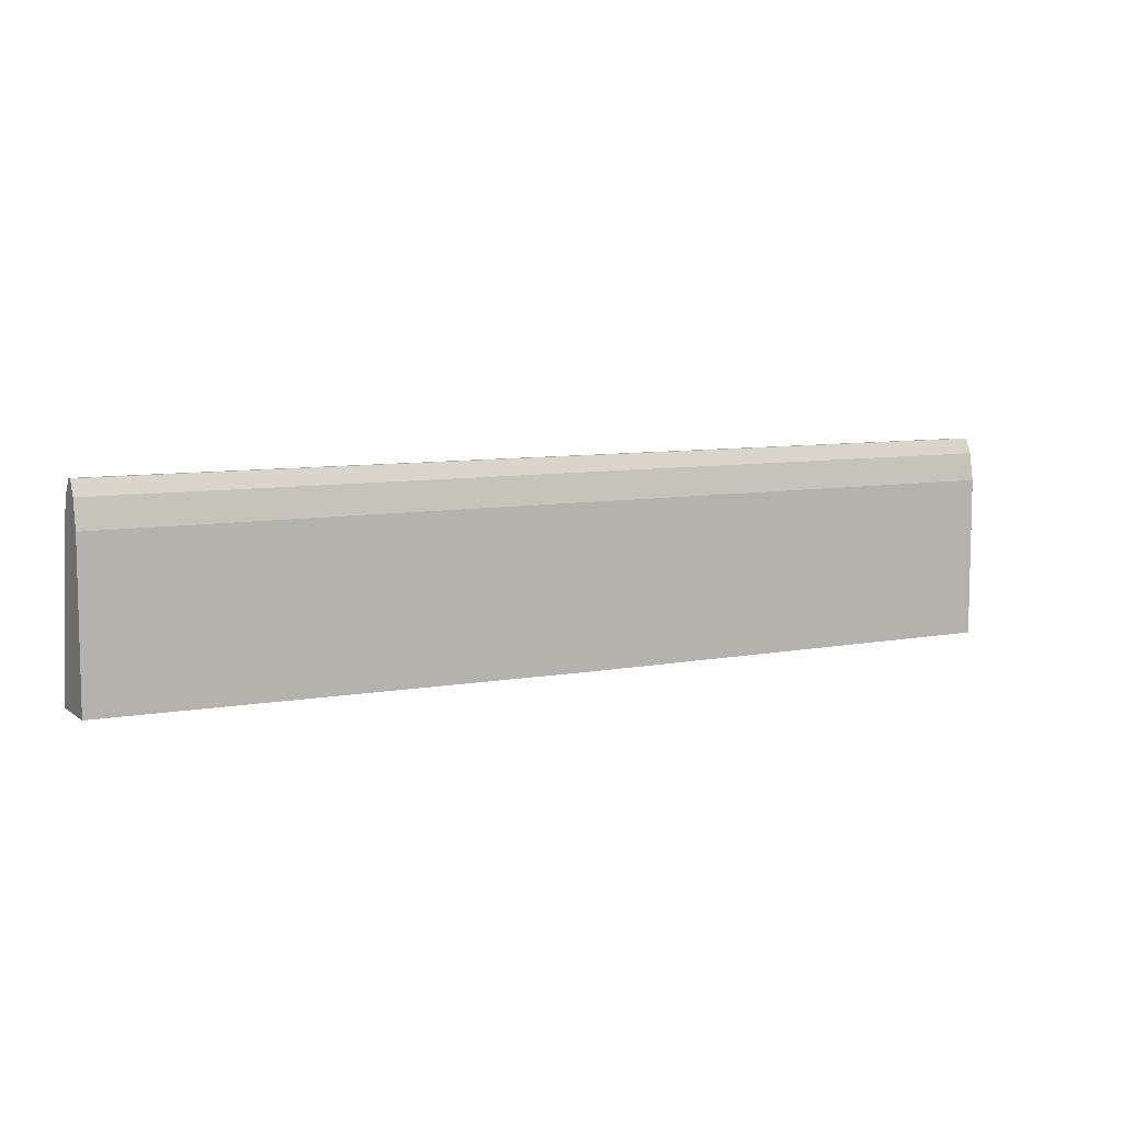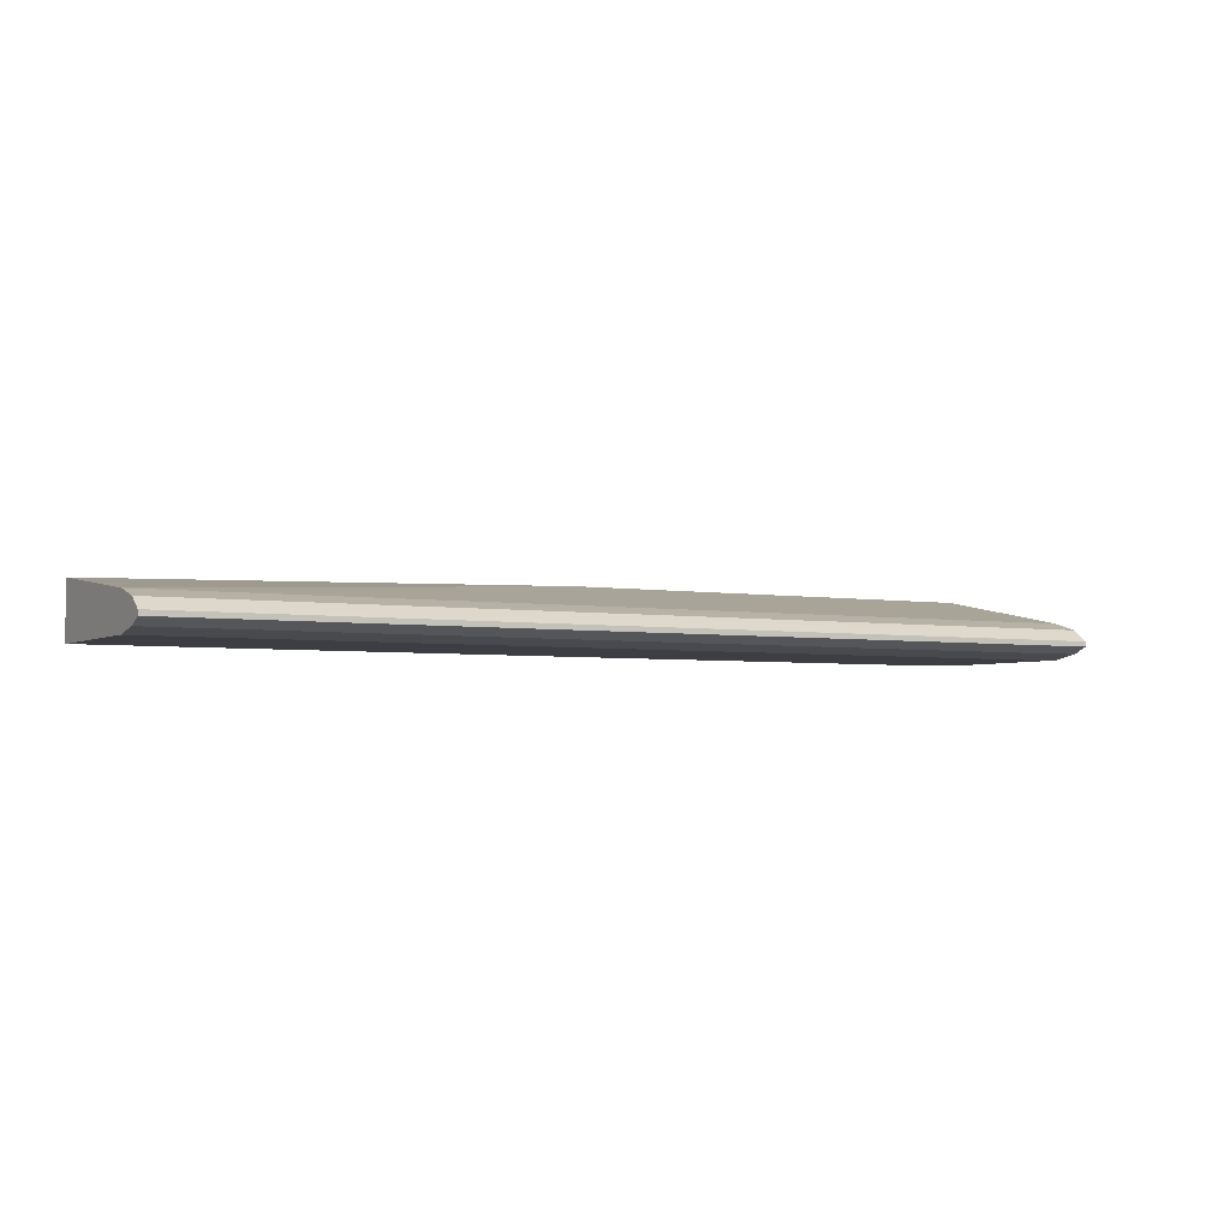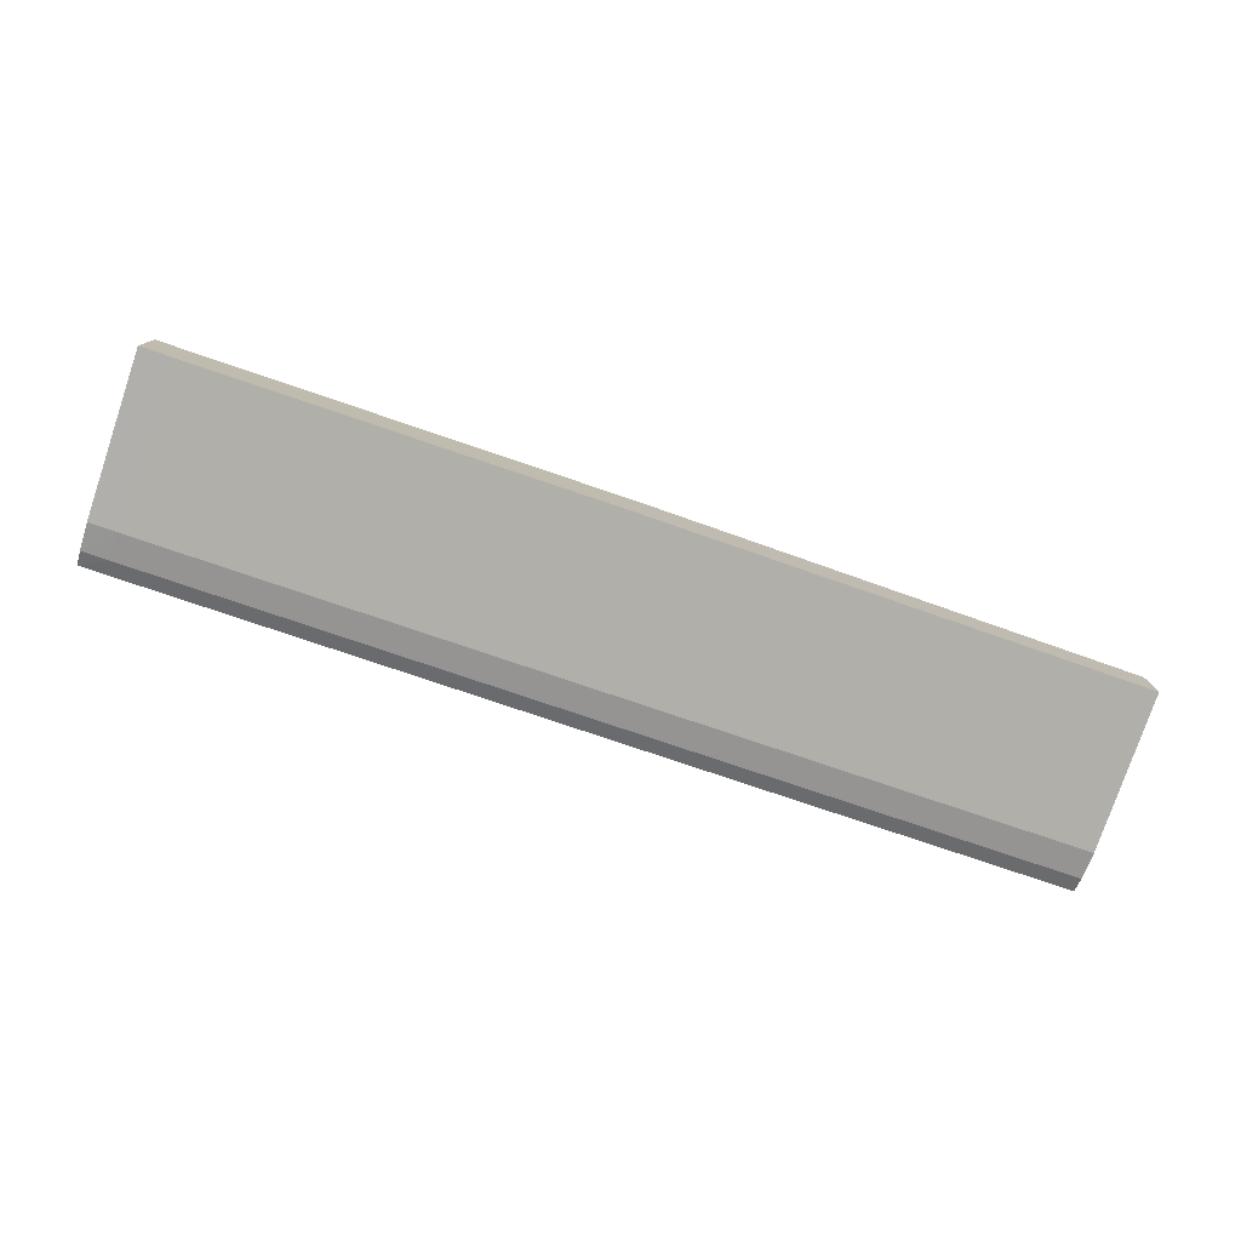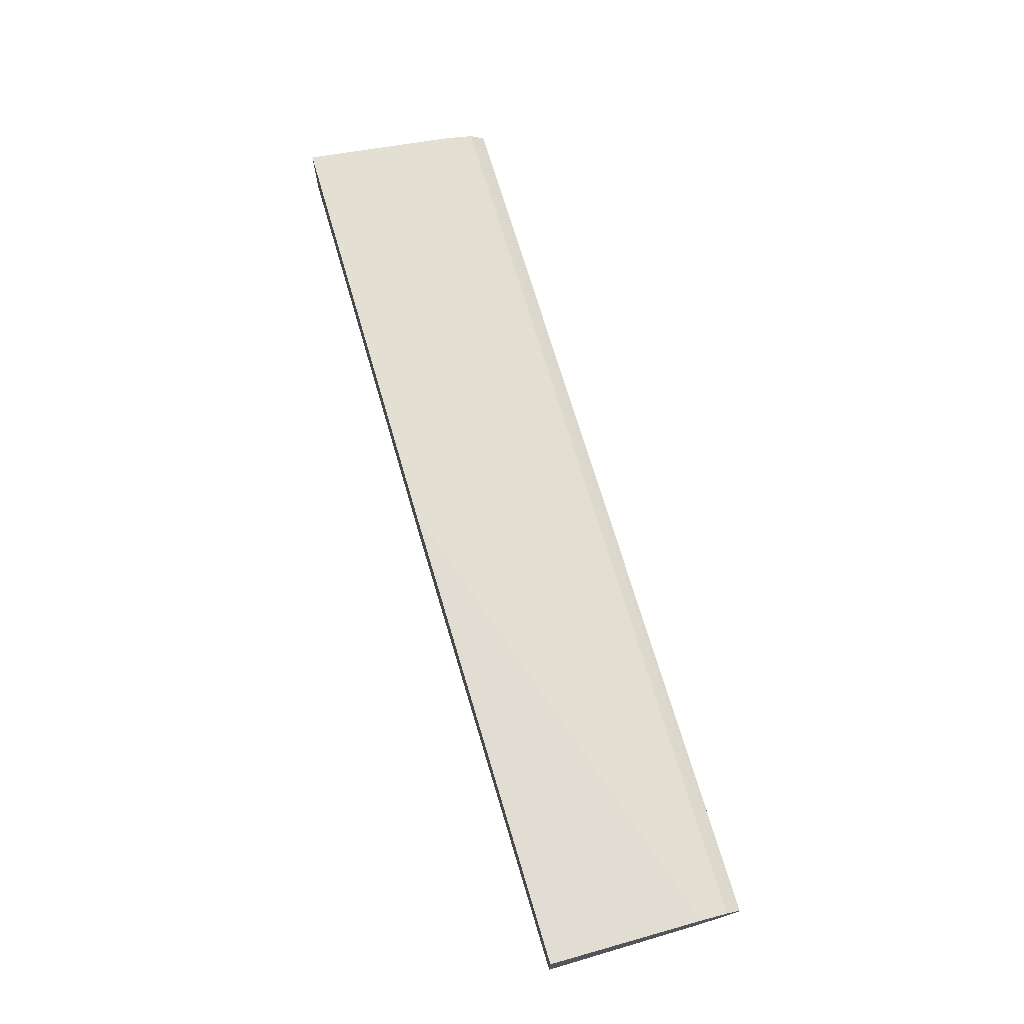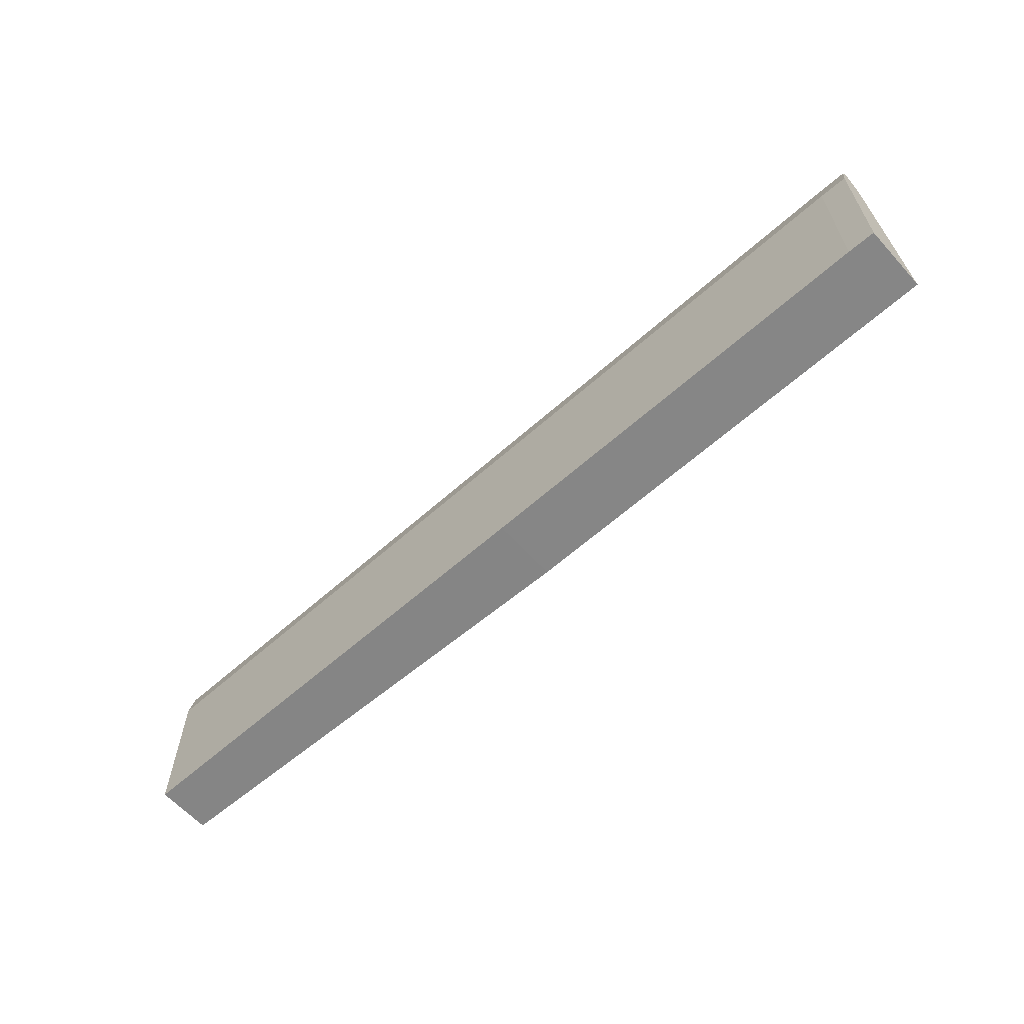
<metadata>
{"format":"obj","ext":"obj","renderer":"f3d","projection":"perspective","resolution":1024,"background":"white","views":[{"elev":7.8,"azim":-28.4,"up":"+Z"},{"elev":-3.7,"azim":-30.0,"up":"+Y"},{"elev":-78.0,"azim":161.3,"up":"+Y"},{"elev":69.8,"azim":-106.3,"up":"+Y"},{"elev":-62.0,"azim":42.1,"up":"+Z"}]}
</metadata>
<code>
o bottom_box_collision_geom_10
v 0.002762 -0.1455 0.004291
v -0.053 -0.1455 0.004702
v 0.002762 -0.1378 0.004291
v 0.05146 -0.1455 0.004291
v -0.053 -0.1392 0.004702
v -0.053 -0.1455 0.02276
v -0.053 -0.1414 0.02276
v 0.05463 -0.1413 0.02276
v 0.05463 -0.1378 0.004293
v 0.05321 -0.1378 0.004291
v 0.05463 -0.1455 0.004291
v 0.05146 -0.1455 0.02276
v -0.053 -0.1449 0.02593
v -0.053 -0.1423 0.0259
v 0.05463 -0.1422 0.02593
v -0.053 -0.1423 0.02593
v 0.05463 -0.1454 0.004291
v 0.05463 -0.1455 0.02276
v 0.05463 -0.1449 0.02592
v 0.05146 -0.1449 0.02593
v 0.002762 -0.1449 0.02593
v 0.002762 -0.1449 0.02593
v -0.053 -0.1449 0.02595
v 0.05463 -0.1436 0.02764
v -0.053 -0.1436 0.02763
v 0.05463 -0.1441 0.02764
v 0.05146 -0.1441 0.02764
v 0.002762 -0.1441 0.02764
v -0.053 -0.1441 0.02764
v -0.053 -0.1436 0.02764
v 0.002762 -0.1436 0.02764
v 0.05146 -0.1436 0.02764
f 1 2 5
f 1 5 3
f 1 3 10
f 1 10 17
f 1 17 11
f 1 11 4
f 1 4 12
f 1 12 6
f 1 6 2
f 2 6 13
f 2 13 23
f 2 23 29
f 2 29 30
f 2 30 25
f 2 25 16
f 2 16 14
f 2 14 7
f 2 7 5
f 3 5 7
f 3 7 8
f 3 8 9
f 3 9 10
f 4 11 18
f 4 18 12
f 6 12 21
f 6 21 13
f 7 14 8
f 8 15 24
f 8 24 26
f 8 26 19
f 8 19 18
f 8 18 11
f 8 11 17
f 8 17 9
f 8 14 16
f 8 16 15
f 9 17 10
f 12 18 19
f 12 19 20
f 12 20 21
f 13 21 20
f 13 20 22
f 13 22 23
f 15 16 25
f 15 25 24
f 19 26 20
f 20 26 27
f 20 27 28
f 20 28 22
f 22 28 23
f 23 28 29
f 24 25 30
f 24 30 31
f 24 31 32
f 24 32 27
f 24 27 26
f 27 32 31
f 27 31 28
f 28 31 30
f 28 30 29

</code>
